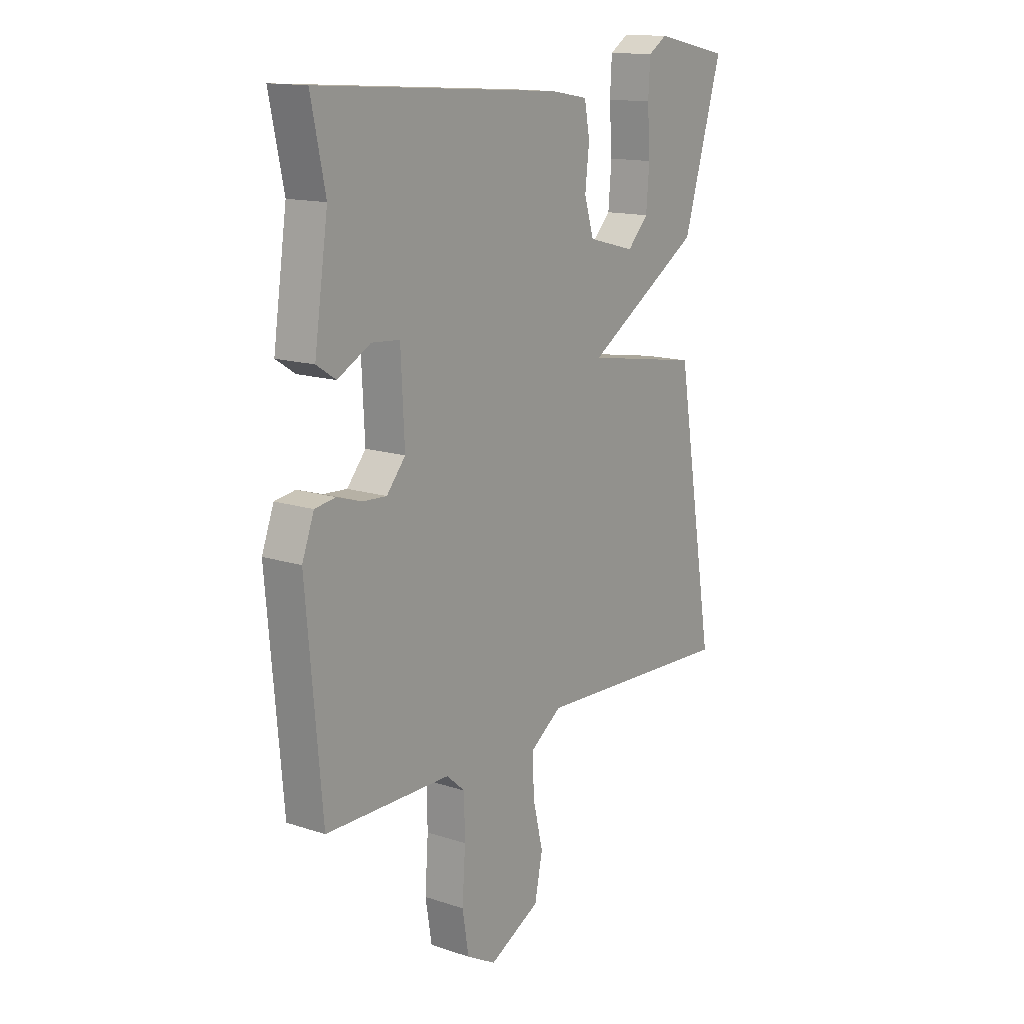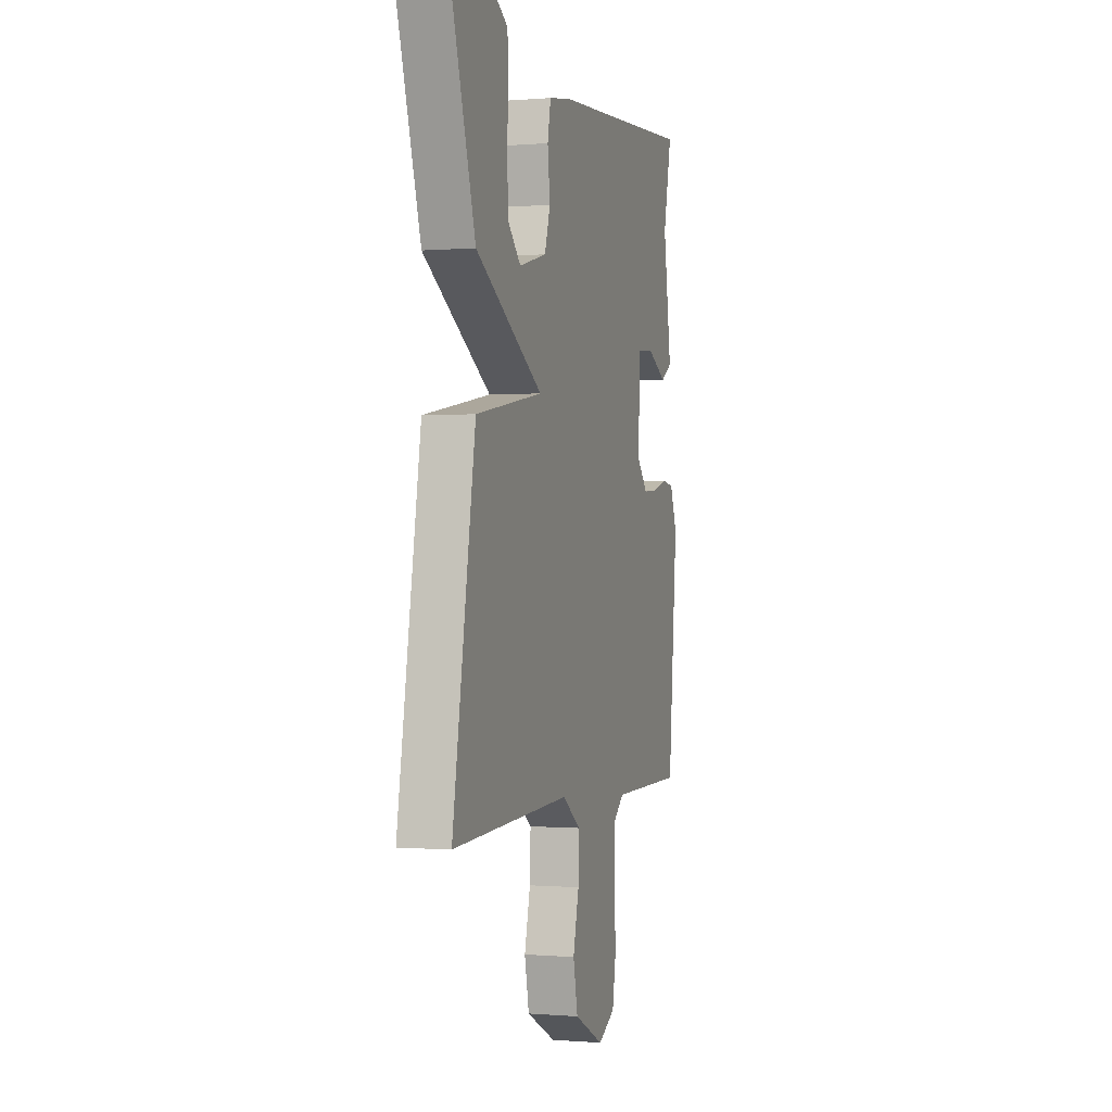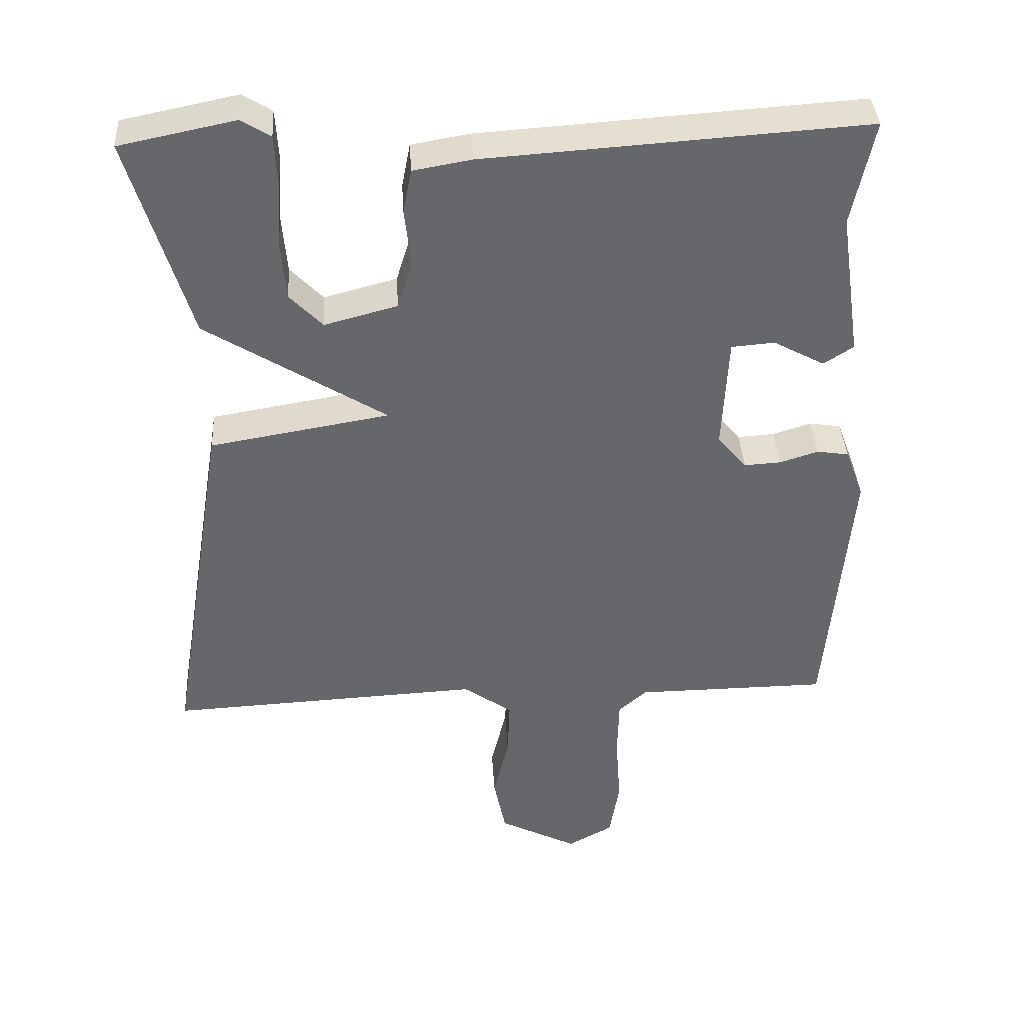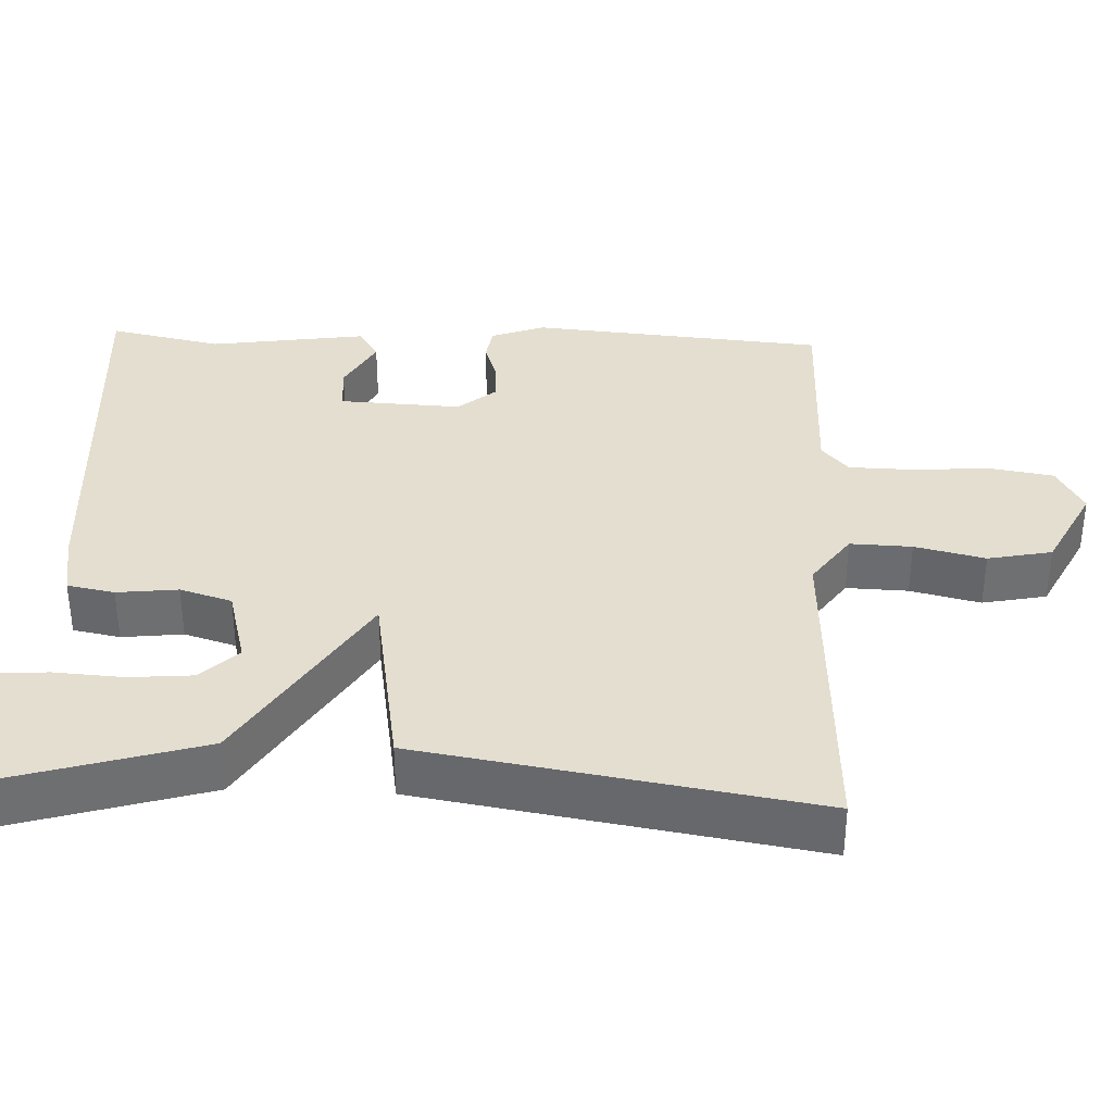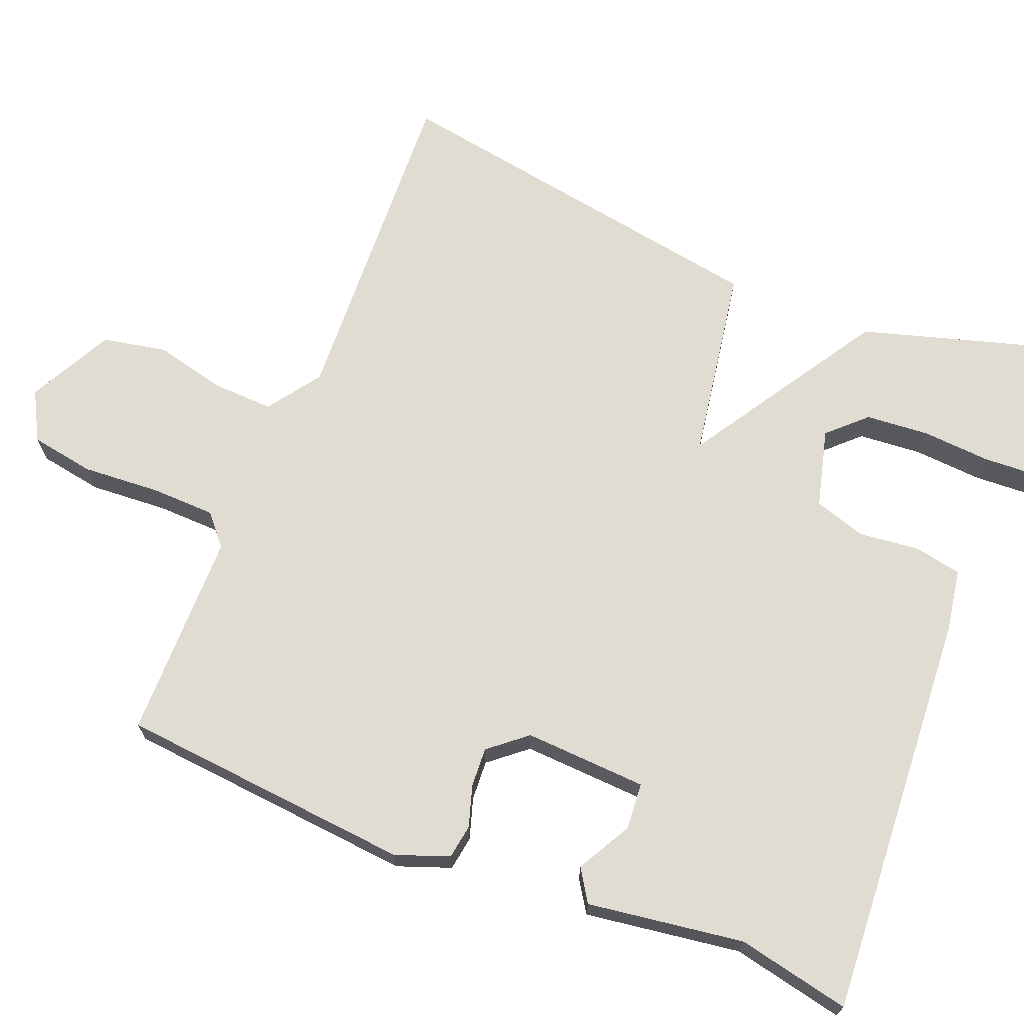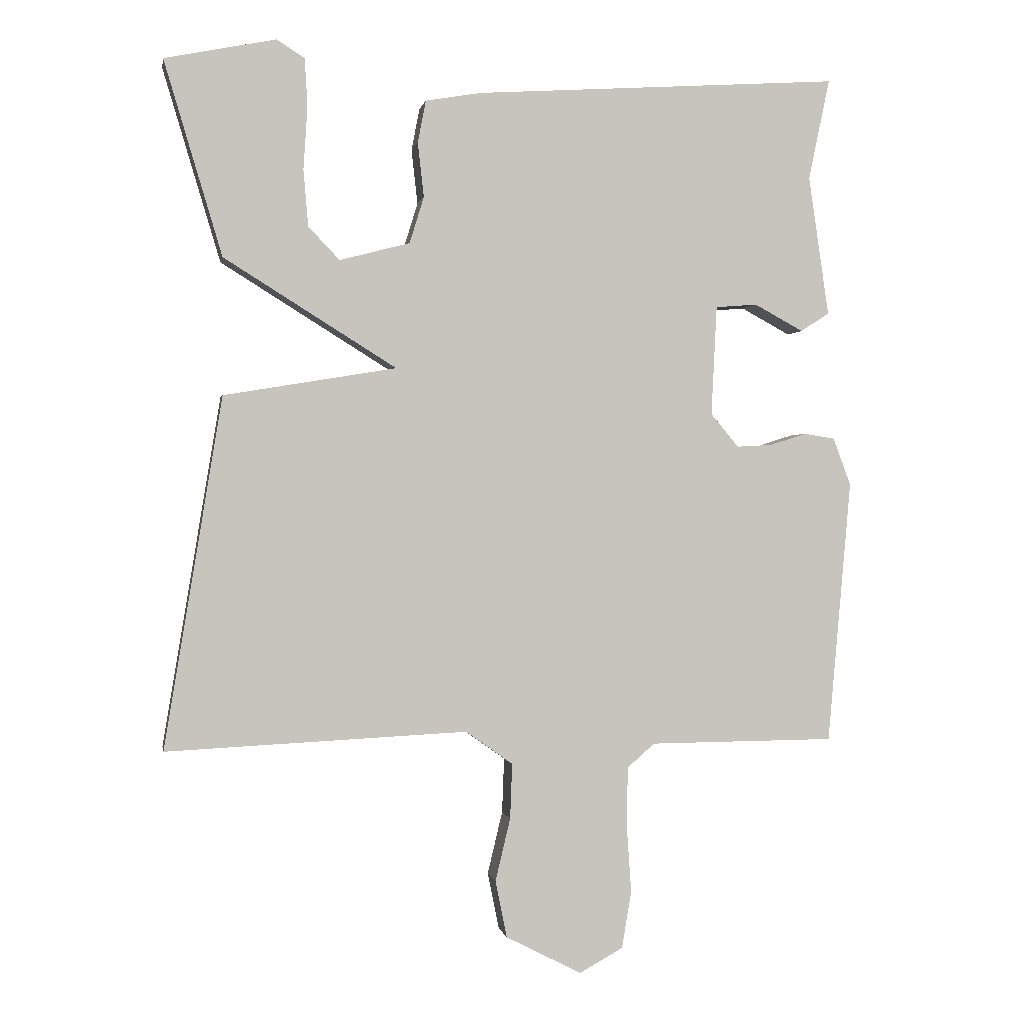
<metadata>
{"format":"obj","ext":"obj","renderer":"f3d","projection":"perspective","resolution":1024,"background":"white","views":[{"elev":14.4,"azim":-54.3,"up":"+Z"},{"elev":-0.2,"azim":107.5,"up":"+Z"},{"elev":38.3,"azim":176.5,"up":"+Z"},{"elev":35.7,"azim":92.3,"up":"+Y"},{"elev":69.3,"azim":-68.0,"up":"+Y"},{"elev":0.2,"azim":169.9,"up":"+Z"}]}
</metadata>
<code>
v 0.5 0.07 0.5
v 0.415 0.07 0.215
v 0.162 0.07 0.057
v 0.415 0.07 0.015
v 0.5 0.07 -0.5
v 0.058 0.07 -0.479
v -0.011 0.07 -0.528
v -0.008 0.07 -0.609
v 0.014 0.07 -0.701
v -0.003 0.07 -0.785
v -0.114 0.07 -0.842
v -0.178 0.07 -0.807
v -0.192 0.07 -0.723
v -0.185 0.07 -0.621
v -0.187 0.07 -0.537
v -0.227 0.07 -0.502
v -0.5 0.07 -0.5
v -0.534 0.07 -0.113
v -0.508 0.07 -0.043
v -0.463 0.07 -0.036
v -0.409 0.07 -0.053
v -0.357 0.07 -0.056
v -0.316 0.07 -0.007
v -0.324 0.07 0.154
v -0.385 0.07 0.159
v -0.457 0.07 0.12
v -0.499 0.07 0.147
v -0.469 0.07 0.352
v -0.5 0.07 0.5
v 0.036 0.07 0.465
v 0.118 0.07 0.451
v 0.13 0.07 0.389
v 0.121 0.07 0.309
v 0.142 0.07 0.241
v 0.245 0.07 0.214
v 0.291 0.07 0.262
v 0.298 0.07 0.345
v 0.292 0.07 0.436
v 0.296 0.07 0.507
v 0.337 0.07 0.533
v 0.5 0 0.5
v 0.415 0 0.215
v 0.162 0 0.057
v 0.415 0 0.015
v 0.5 0 -0.5
v 0.058 0 -0.479
v -0.011 0 -0.528
v -0.008 0 -0.609
v 0.014 0 -0.701
v -0.003 0 -0.785
v -0.114 0 -0.842
v -0.178 0 -0.807
v -0.192 0 -0.723
v -0.185 0 -0.621
v -0.187 0 -0.537
v -0.227 0 -0.502
v -0.5 0 -0.5
v -0.534 0 -0.113
v -0.508 0 -0.043
v -0.463 0 -0.036
v -0.409 0 -0.053
v -0.357 0 -0.056
v -0.316 0 -0.007
v -0.324 0 0.154
v -0.385 0 0.159
v -0.457 0 0.12
v -0.499 0 0.147
v -0.469 0 0.352
v -0.5 0 0.5
v 0.036 0 0.465
v 0.118 0 0.451
v 0.13 0 0.389
v 0.121 0 0.309
v 0.142 0 0.241
v 0.245 0 0.214
v 0.291 0 0.262
v 0.298 0 0.345
v 0.292 0 0.436
v 0.296 0 0.507
v 0.337 0 0.533
f 40 1 2
f 39 40 2
f 38 39 2
f 37 38 2
f 36 37 2
f 35 36 2 3
f 34 35 3
f 33 34 3
f 31 32 33
f 30 31 33
f 29 30 33
f 28 29 33
f 28 33 3
f 25 26 27 28
f 24 25 28
f 24 28 3
f 23 24 3
f 4 5 6
f 3 4 6
f 23 3 6
f 22 23 6
f 21 22 6 7
f 19 20 21
f 18 19 21
f 17 18 21
f 16 17 21
f 21 7 8
f 16 21 8
f 15 16 8
f 10 11 12
f 9 10 12
f 8 9 12
f 15 8 12
f 14 15 12
f 12 13 14
f 42 41 80
f 42 80 79
f 42 79 78
f 42 78 77
f 42 77 76
f 43 42 76 75
f 43 75 74
f 43 74 73
f 73 72 71
f 73 71 70
f 73 70 69
f 73 69 68
f 43 73 68
f 68 67 66 65
f 68 65 64
f 43 68 64
f 43 64 63
f 46 45 44
f 46 44 43
f 46 43 63
f 46 63 62
f 47 46 62 61
f 61 60 59
f 61 59 58
f 61 58 57
f 61 57 56
f 48 47 61
f 48 61 56
f 48 56 55
f 52 51 50
f 52 50 49
f 52 49 48
f 52 48 55
f 52 55 54
f 54 53 52
f 1 41 42 2
f 2 42 43 3
f 3 43 44 4
f 4 44 45 5
f 5 45 46 6
f 6 46 47 7
f 7 47 48 8
f 8 48 49 9
f 9 49 50 10
f 10 50 51 11
f 11 51 52 12
f 12 52 53 13
f 13 53 54 14
f 14 54 55 15
f 15 55 56 16
f 16 56 57 17
f 17 57 58 18
f 18 58 59 19
f 19 59 60 20
f 20 60 61 21
f 21 61 62 22
f 22 62 63 23
f 23 63 64 24
f 24 64 65 25
f 25 65 66 26
f 26 66 67 27
f 27 67 68 28
f 28 68 69 29
f 29 69 70 30
f 30 70 71 31
f 31 71 72 32
f 32 72 73 33
f 33 73 74 34
f 34 74 75 35
f 35 75 76 36
f 36 76 77 37
f 37 77 78 38
f 38 78 79 39
f 39 79 80 40
f 40 80 41 1

</code>
